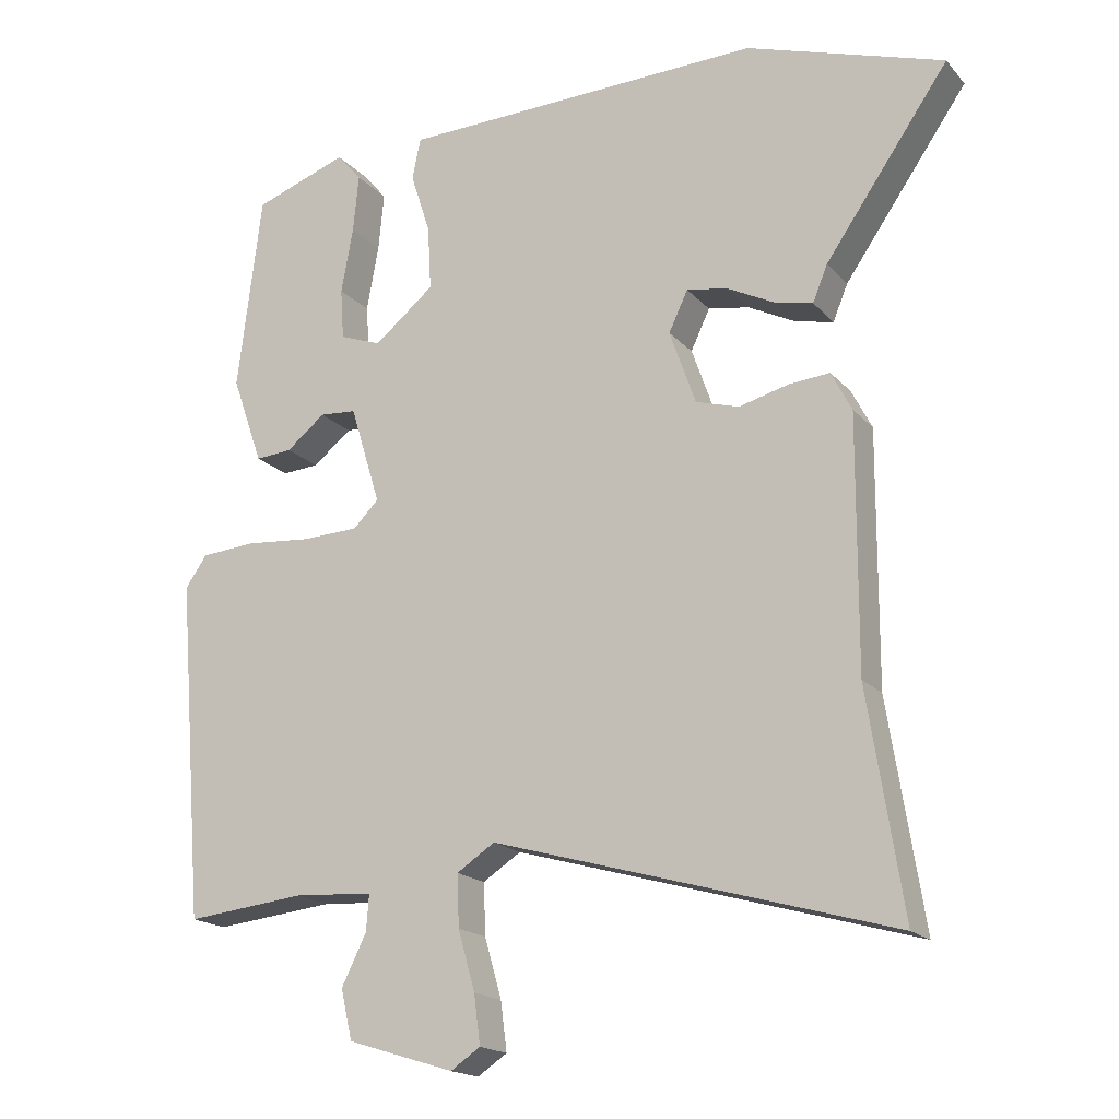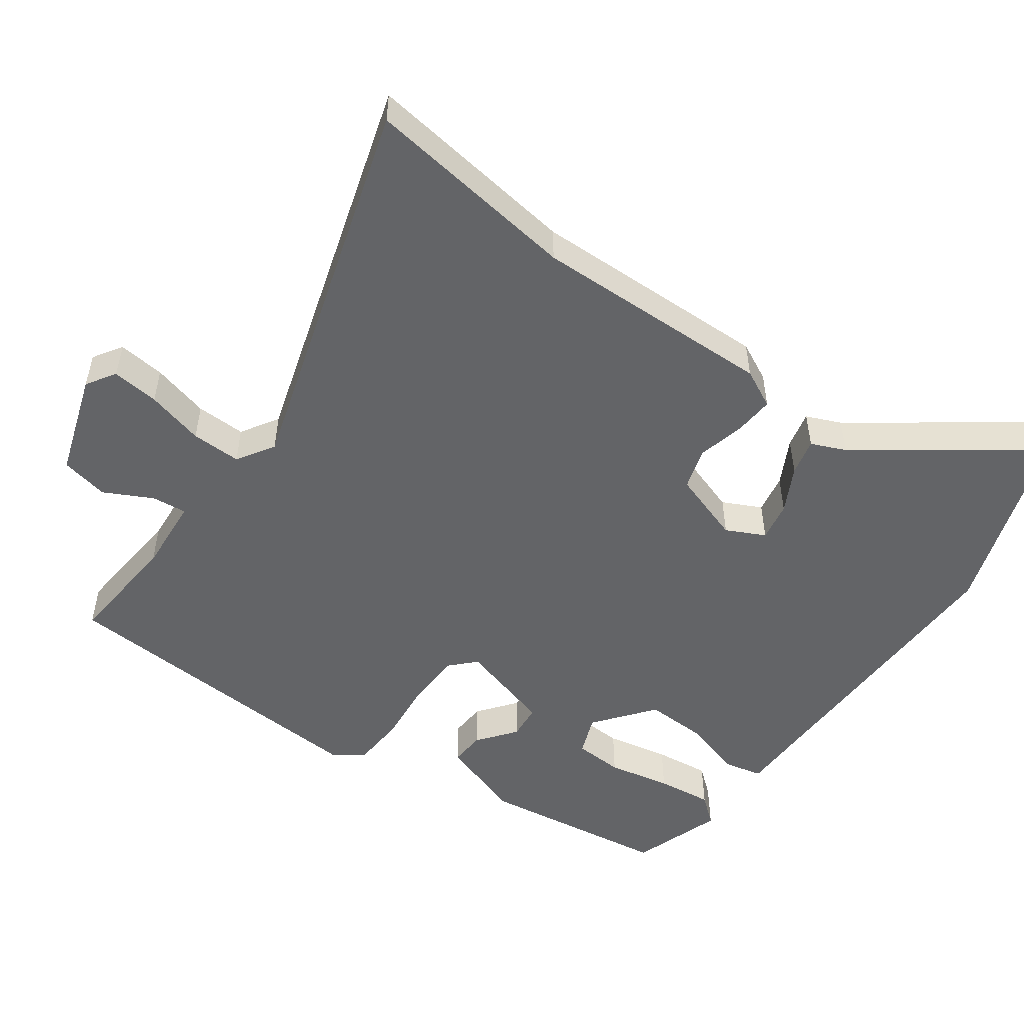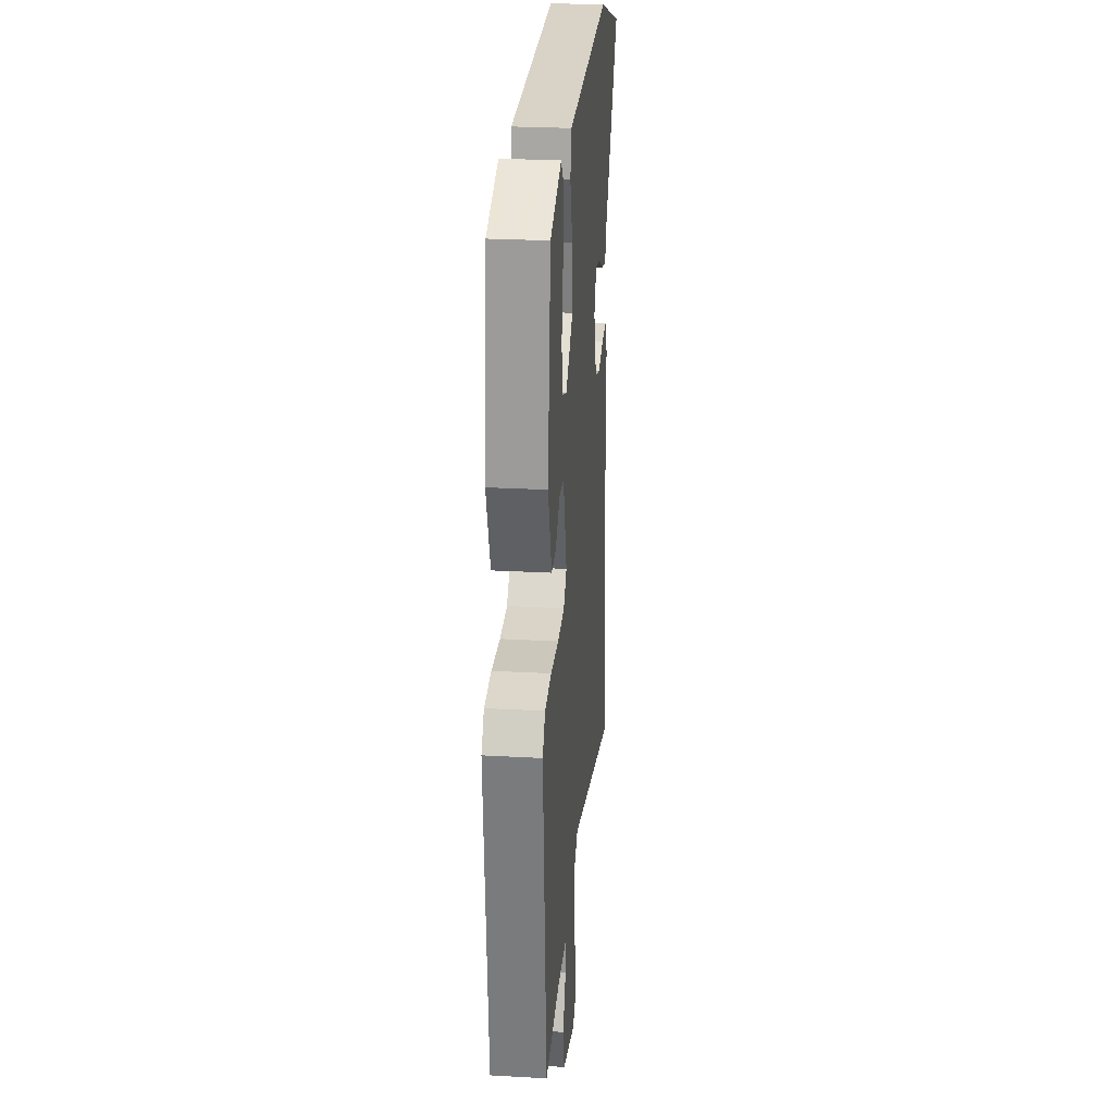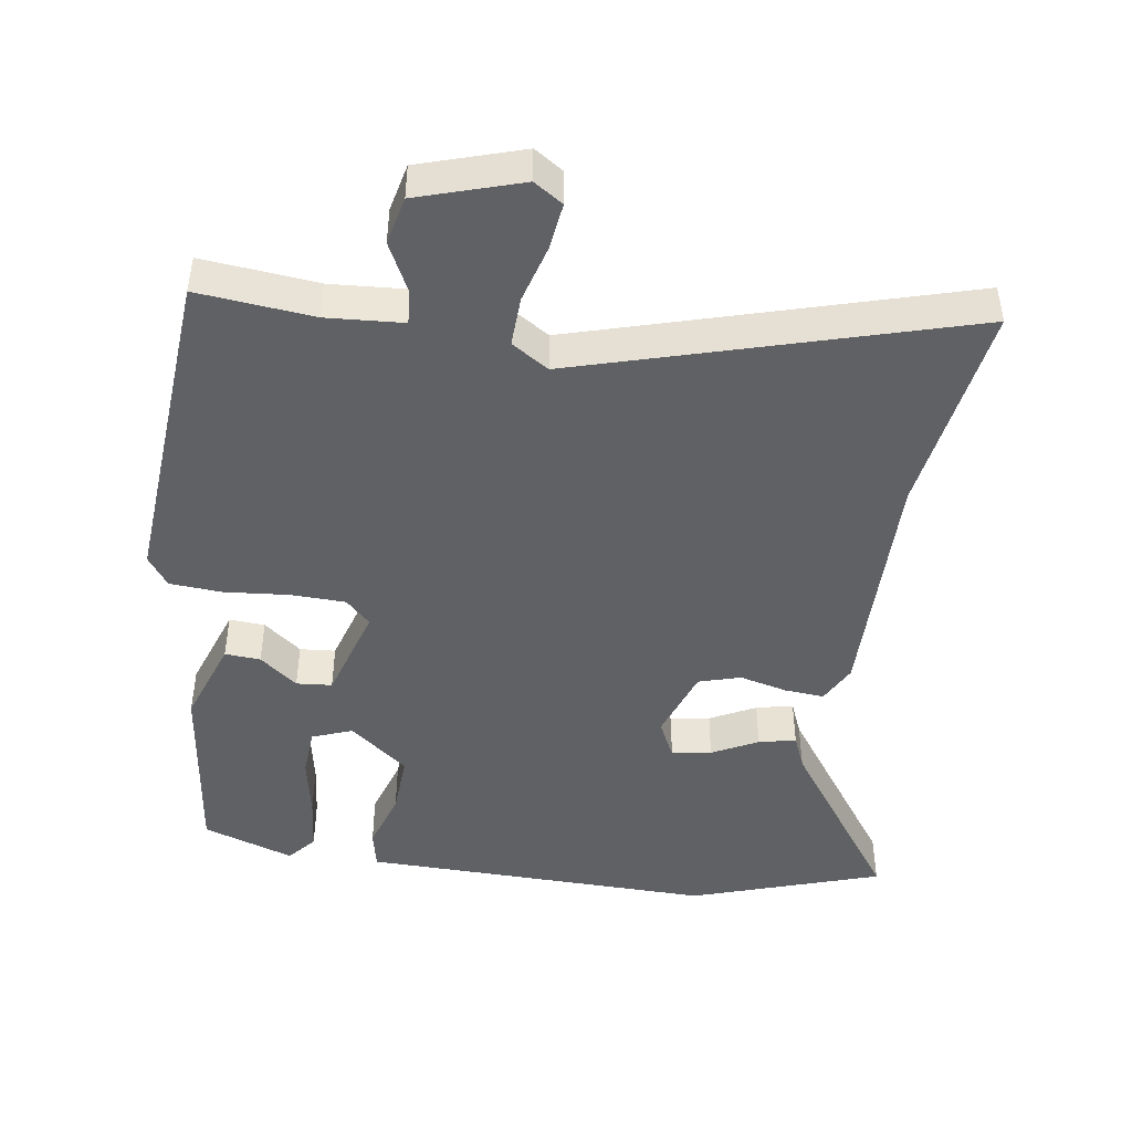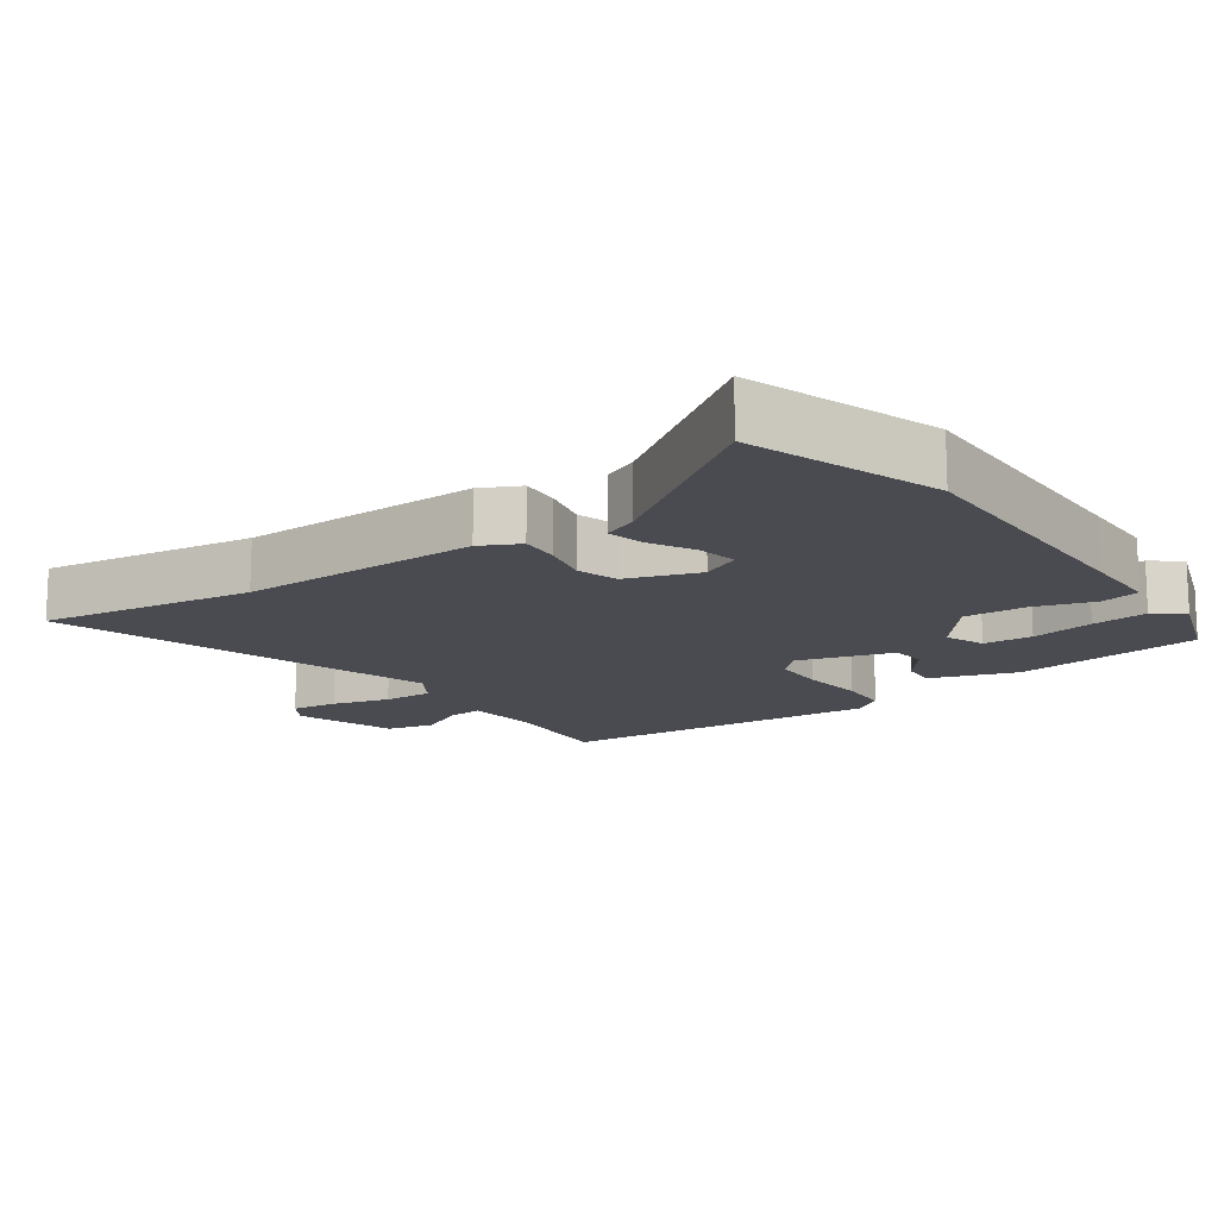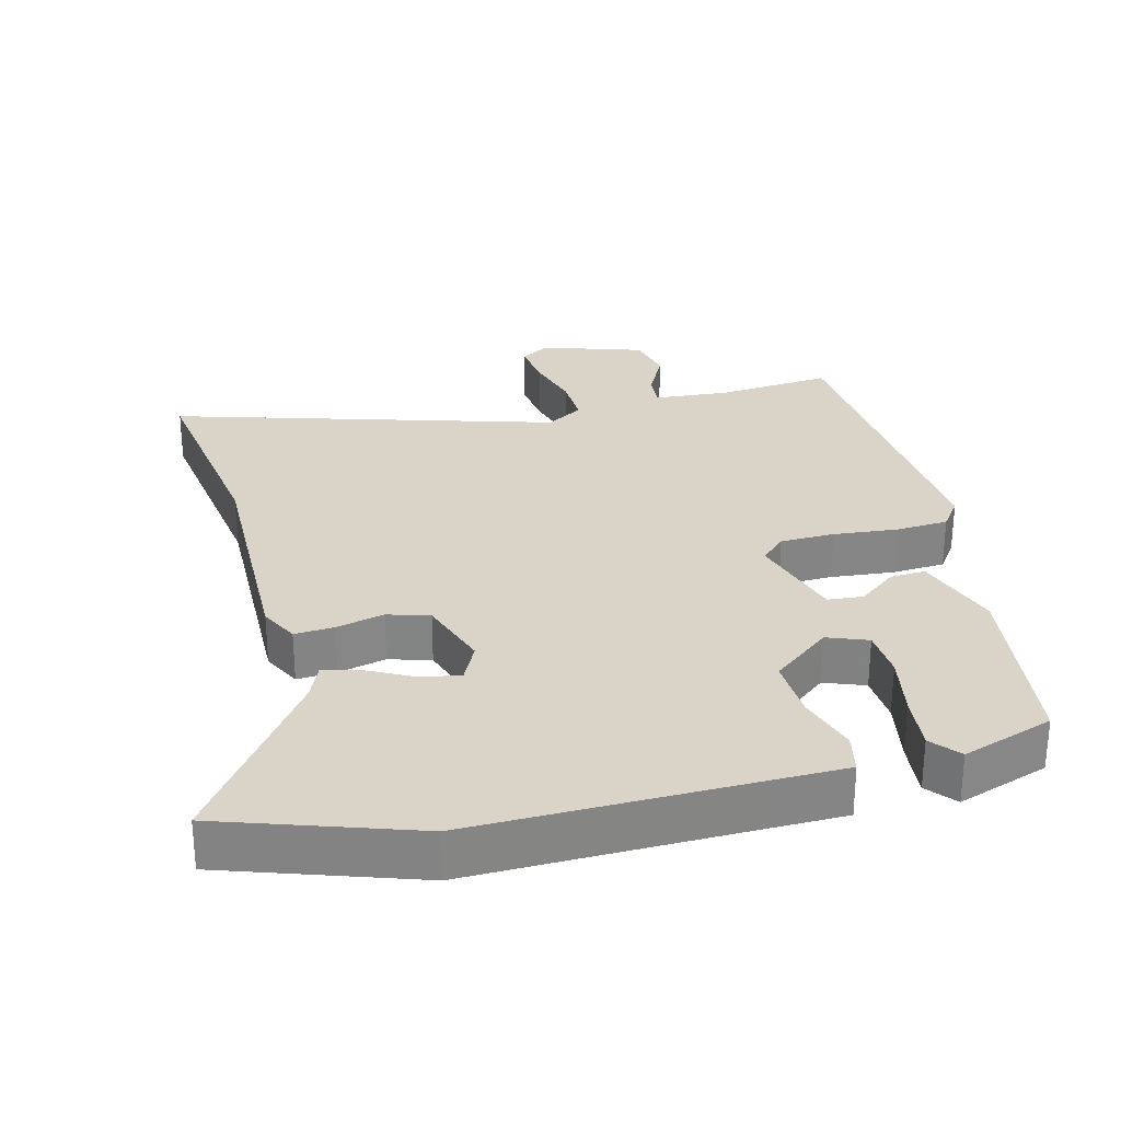
<metadata>
{"format":"obj","ext":"obj","renderer":"f3d","projection":"perspective","resolution":1024,"background":"white","views":[{"elev":-18.1,"azim":-152.2,"up":"+Z"},{"elev":-51.2,"azim":-124.8,"up":"+Y"},{"elev":26.4,"azim":95.0,"up":"+Z"},{"elev":-45.7,"azim":171.8,"up":"+Y"},{"elev":-14.5,"azim":-54.1,"up":"+Y"},{"elev":28.4,"azim":-13.7,"up":"+Y"}]}
</metadata>
<code>
v 0.439 0.07 0.494
v 0.473 0.07 0.216
v 0.429 0.07 0.091
v 0.377 0.07 0.095
v 0.322 0.07 0.139
v 0.27 0.07 0.135
v 0.227 0.07 -0.005
v 0.263 0.07 -0.041
v 0.343 0.07 -0.044
v 0.437 0.07 -0.036
v 0.514 0.07 -0.042
v 0.545 0.07 -0.086
v 0.506 0.07 -0.567
v 0.337 0.07 -0.549
v 0.225 0.07 -0.556
v 0.229 0.07 -0.607
v 0.264 0.07 -0.678
v 0.248 0.07 -0.748
v 0.097 0.07 -0.795
v 0.055 0.07 -0.767
v 0.064 0.07 -0.698
v 0.088 0.07 -0.614
v 0.091 0.07 -0.541
v 0.037 0.07 -0.506
v -0.526 0.07 -0.667
v -0.477 0.07 -0.354
v -0.479 0.07 0
v -0.45 0.07 0.056
v -0.392 0.07 0.051
v -0.322 0.07 0.033
v -0.261 0.07 0.051
v -0.224 0.07 0.156
v -0.251 0.07 0.213
v -0.309 0.07 0.203
v -0.376 0.07 0.169
v -0.43 0.07 0.157
v -0.451 0.07 0.208
v -0.626 0.07 0.459
v -0.347 0.07 0.55
v 0.05 0.07 0.539
v 0.168 0.07 0.536
v 0.18 0.07 0.478
v 0.152 0.07 0.391
v 0.147 0.07 0.3
v 0.232 0.07 0.231
v 0.291 0.07 0.253
v 0.296 0.07 0.325
v 0.279 0.07 0.418
v 0.271 0.07 0.5
v 0.306 0.07 0.541
v 0.439 0 0.494
v 0.473 0 0.216
v 0.429 0 0.091
v 0.377 0 0.095
v 0.322 0 0.139
v 0.27 0 0.135
v 0.227 0 -0.005
v 0.263 0 -0.041
v 0.343 0 -0.044
v 0.437 0 -0.036
v 0.514 0 -0.042
v 0.545 0 -0.086
v 0.506 0 -0.567
v 0.337 0 -0.549
v 0.225 0 -0.556
v 0.229 0 -0.607
v 0.264 0 -0.678
v 0.248 0 -0.748
v 0.097 0 -0.795
v 0.055 0 -0.767
v 0.064 0 -0.698
v 0.088 0 -0.614
v 0.091 0 -0.541
v 0.037 0 -0.506
v -0.526 0 -0.667
v -0.477 0 -0.354
v -0.479 0 0
v -0.45 0 0.056
v -0.392 0 0.051
v -0.322 0 0.033
v -0.261 0 0.051
v -0.224 0 0.156
v -0.251 0 0.213
v -0.309 0 0.203
v -0.376 0 0.169
v -0.43 0 0.157
v -0.451 0 0.208
v -0.626 0 0.459
v -0.347 0 0.55
v 0.05 0 0.539
v 0.168 0 0.536
v 0.18 0 0.478
v 0.152 0 0.391
v 0.147 0 0.3
v 0.232 0 0.231
v 0.291 0 0.253
v 0.296 0 0.325
v 0.279 0 0.418
v 0.271 0 0.5
v 0.306 0 0.541
f 47 48 49 50
f 47 50 1 2
f 46 47 2 3
f 45 46 3 4
f 44 45 4 5
f 40 41 42 43
f 40 43 44
f 37 38 39 40
f 37 40 44
f 34 35 36 37
f 33 34 37 44
f 32 33 44 5
f 27 28 29 30
f 26 27 30
f 24 25 26 30
f 23 24 30 31
f 19 20 21 22
f 19 22 23
f 16 17 18 19
f 15 16 19 23
f 14 15 23 31
f 9 10 11 12
f 8 9 12 13
f 7 8 13 14
f 32 5 6
f 32 6 7
f 7 14 31 32
f 100 99 98 97
f 52 51 100 97
f 53 52 97 96
f 54 53 96 95
f 55 54 95 94
f 93 92 91 90
f 94 93 90
f 90 89 88 87
f 94 90 87
f 87 86 85 84
f 94 87 84 83
f 55 94 83 82
f 80 79 78 77
f 80 77 76
f 80 76 75 74
f 81 80 74 73
f 72 71 70 69
f 73 72 69
f 69 68 67 66
f 73 69 66 65
f 81 73 65 64
f 62 61 60 59
f 63 62 59 58
f 64 63 58 57
f 56 55 82
f 57 56 82
f 82 81 64 57
f 1 51 52 2
f 2 52 53 3
f 3 53 54 4
f 4 54 55 5
f 5 55 56 6
f 6 56 57 7
f 7 57 58 8
f 8 58 59 9
f 9 59 60 10
f 10 60 61 11
f 11 61 62 12
f 12 62 63 13
f 13 63 64 14
f 14 64 65 15
f 15 65 66 16
f 16 66 67 17
f 17 67 68 18
f 18 68 69 19
f 19 69 70 20
f 20 70 71 21
f 21 71 72 22
f 22 72 73 23
f 23 73 74 24
f 24 74 75 25
f 25 75 76 26
f 26 76 77 27
f 27 77 78 28
f 28 78 79 29
f 29 79 80 30
f 30 80 81 31
f 31 81 82 32
f 32 82 83 33
f 33 83 84 34
f 34 84 85 35
f 35 85 86 36
f 36 86 87 37
f 37 87 88 38
f 38 88 89 39
f 39 89 90 40
f 40 90 91 41
f 41 91 92 42
f 42 92 93 43
f 43 93 94 44
f 44 94 95 45
f 45 95 96 46
f 46 96 97 47
f 47 97 98 48
f 48 98 99 49
f 49 99 100 50
f 50 100 51 1

</code>
